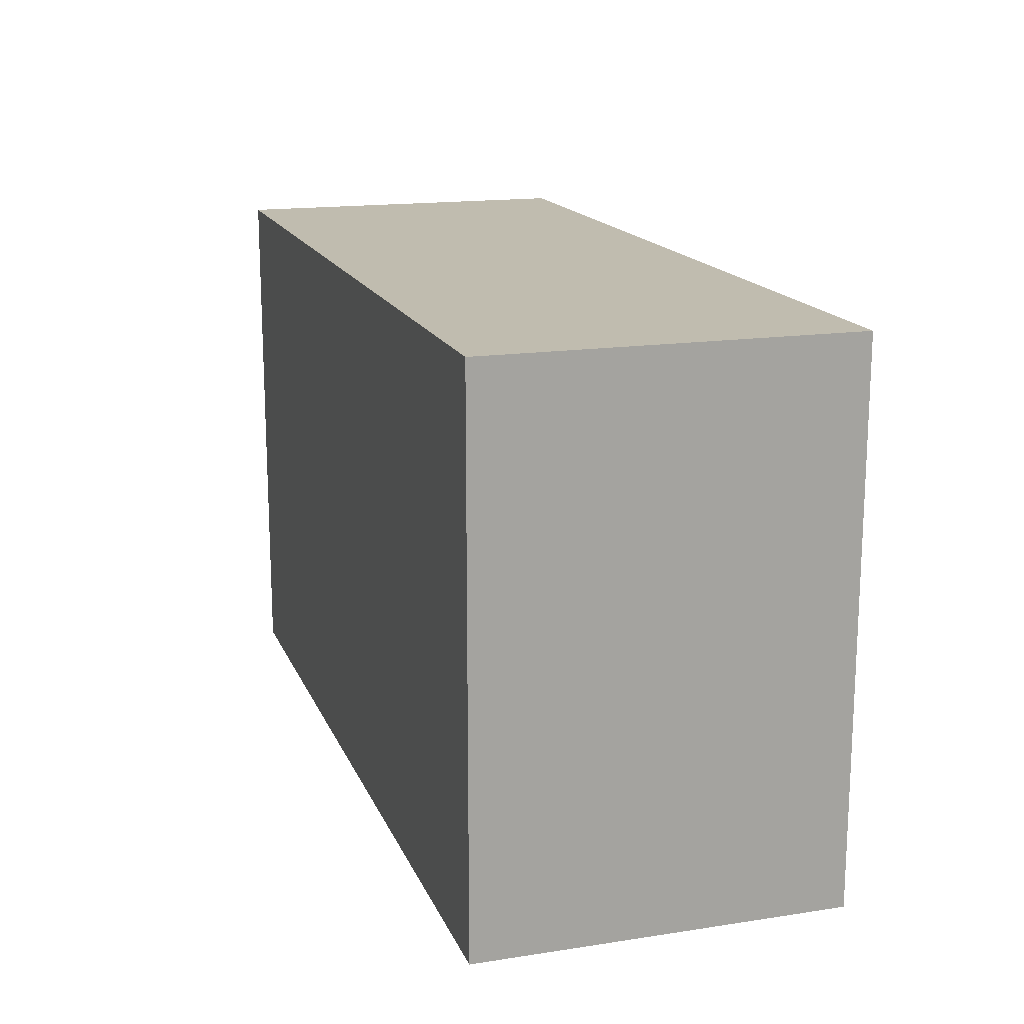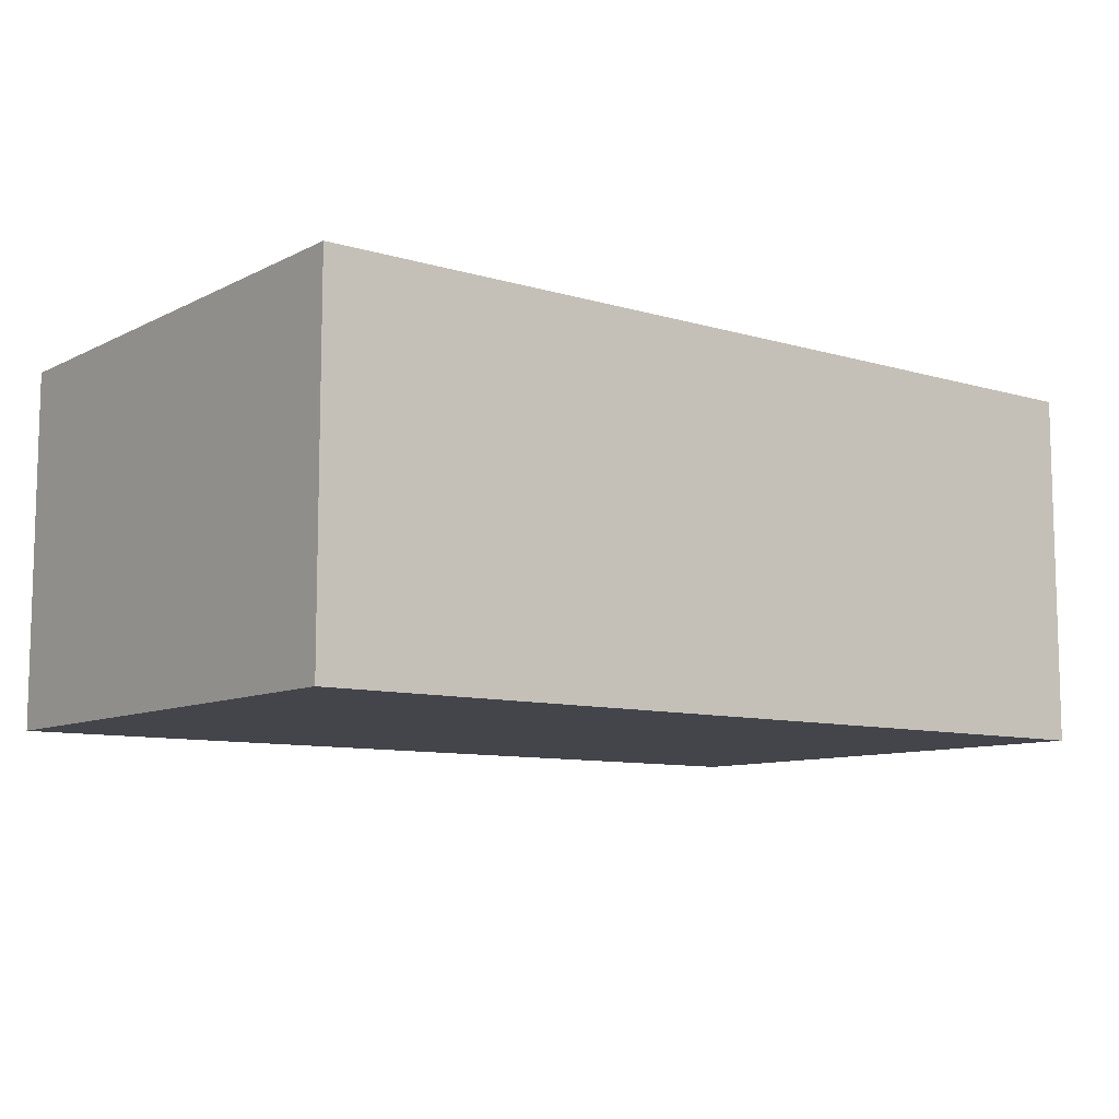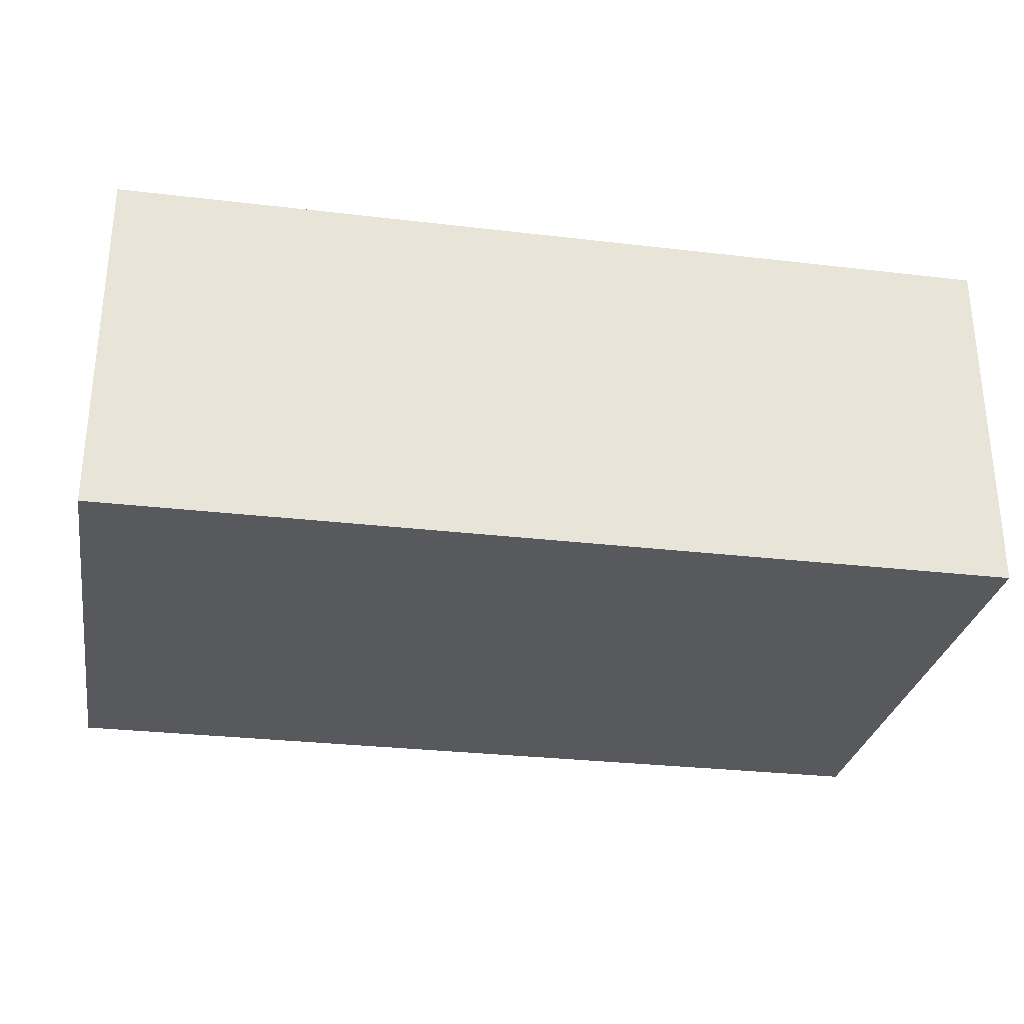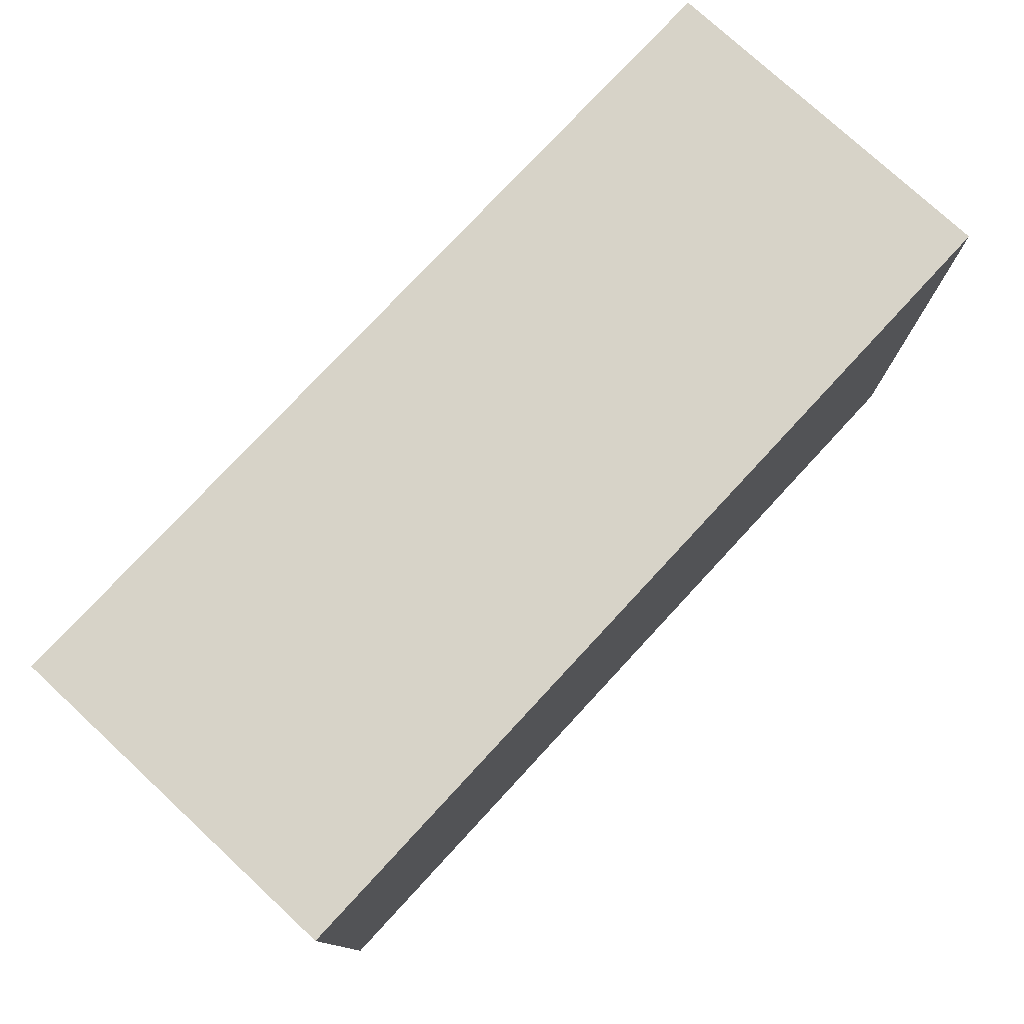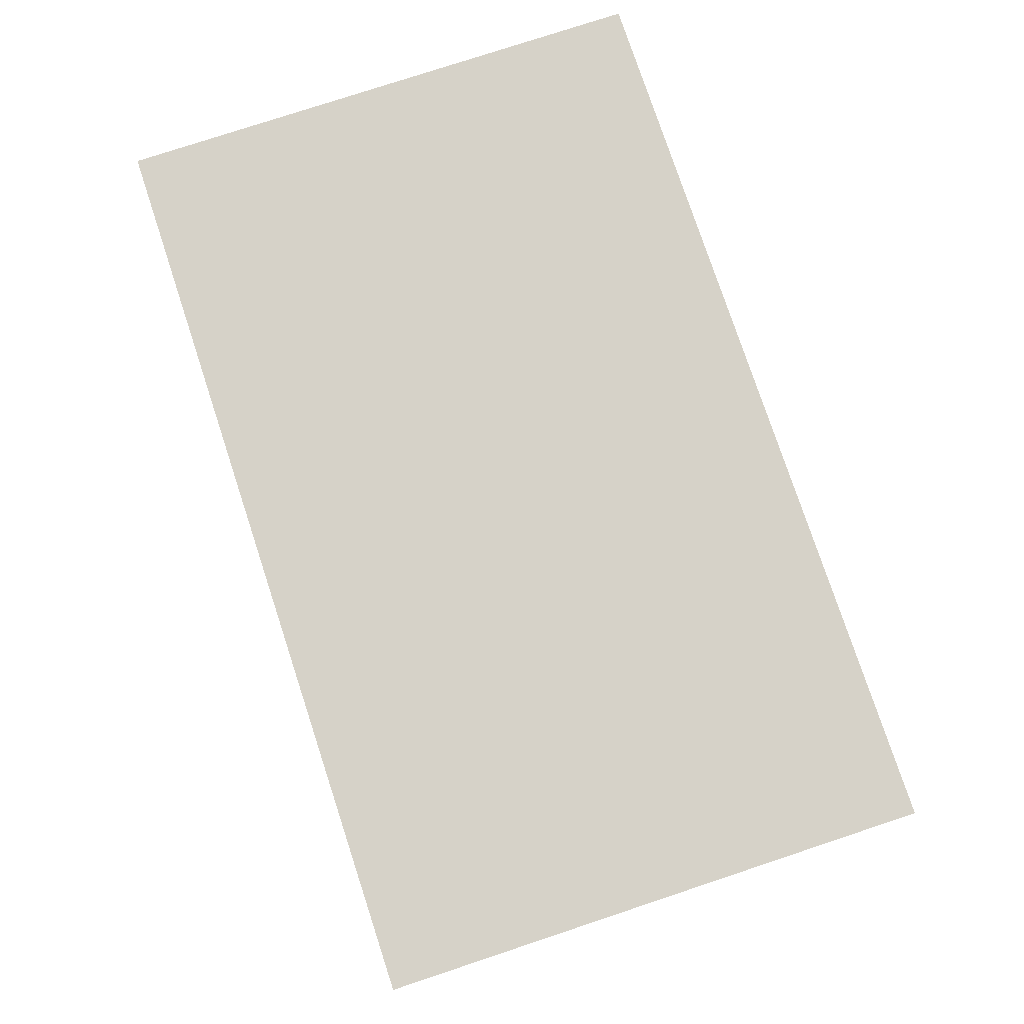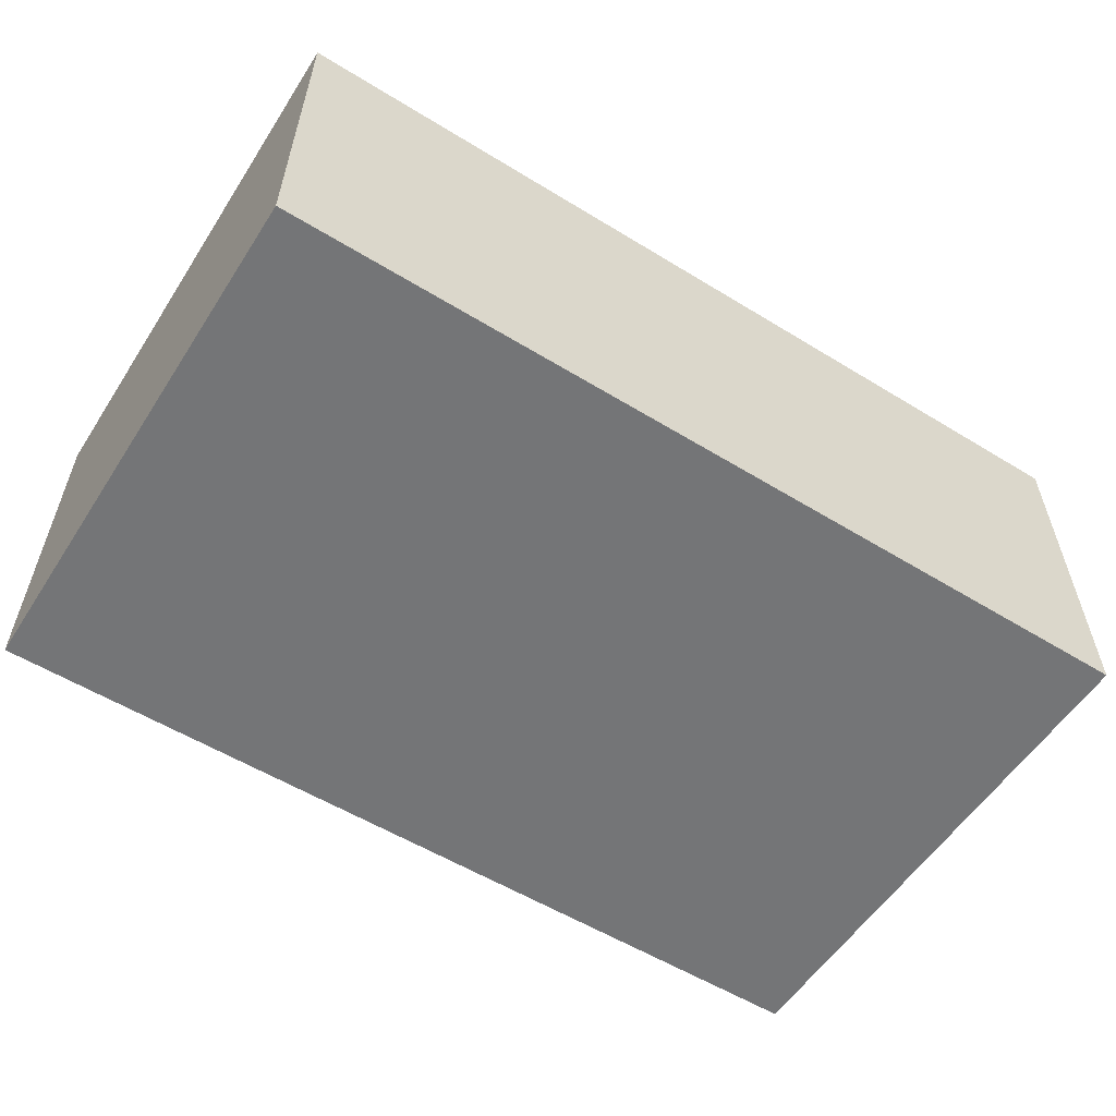
<metadata>
{"format":"obj","ext":"obj","renderer":"f3d","projection":"perspective","resolution":1024,"background":"white","views":[{"elev":16.3,"azim":72.6,"up":"+Z"},{"elev":-9.3,"azim":142.2,"up":"+Y"},{"elev":-29.2,"azim":-9.9,"up":"+Y"},{"elev":76.8,"azim":-47.2,"up":"+Z"},{"elev":77.9,"azim":-108.3,"up":"+Y"},{"elev":-56.4,"azim":-32.6,"up":"+Y"}]}
</metadata>
<code>
o
v -1.4 3.3 0.2
v -1.4 3.3 -0.1
v -1.4 3.5 0.2
v -1.4 3.5 -0.1
v -0.9 3.3 0.2
v -0.9 3.3 -0.1
v -0.9 3.5 0.2
v -0.9 3.5 -0.1
v -1.4 3.3 0.2
v -1.4 3.5 0.2
v -1 3.3 0.2
v -1 3.5 0.2
v -0.9 3.3 0.2
v -0.9 3.5 0.2
v -1.4 3.3 -0.1
v -1.4 3.5 -0.1
v -1 3.3 -0.1
v -1 3.5 -0.1
v -0.9 3.3 -0.1
v -0.9 3.5 -0.1
v -1.4 3.3 0.2
v -1 3.3 0.2
v -0.9 3.3 0.2
v -1.4 3.3 -0.1
v -1 3.3 -0.1
v -0.9 3.3 -0.1
v -1.4 3.5 0.2
v -1 3.5 0.2
v -0.9 3.5 0.2
v -1.4 3.5 -0.1
v -1 3.5 -0.1
v -0.9 3.5 -0.1
f 3 2 1
f 4 2 3
f 5 6 7
f 7 6 8
f 11 10 9
f 12 10 11
f 13 12 11
f 14 12 13
f 15 16 17
f 17 16 18
f 17 18 19
f 19 18 20
f 24 22 21
f 25 23 22
f 25 22 24
f 26 23 25
f 27 28 30
f 28 29 31
f 30 28 31
f 31 29 32

</code>
